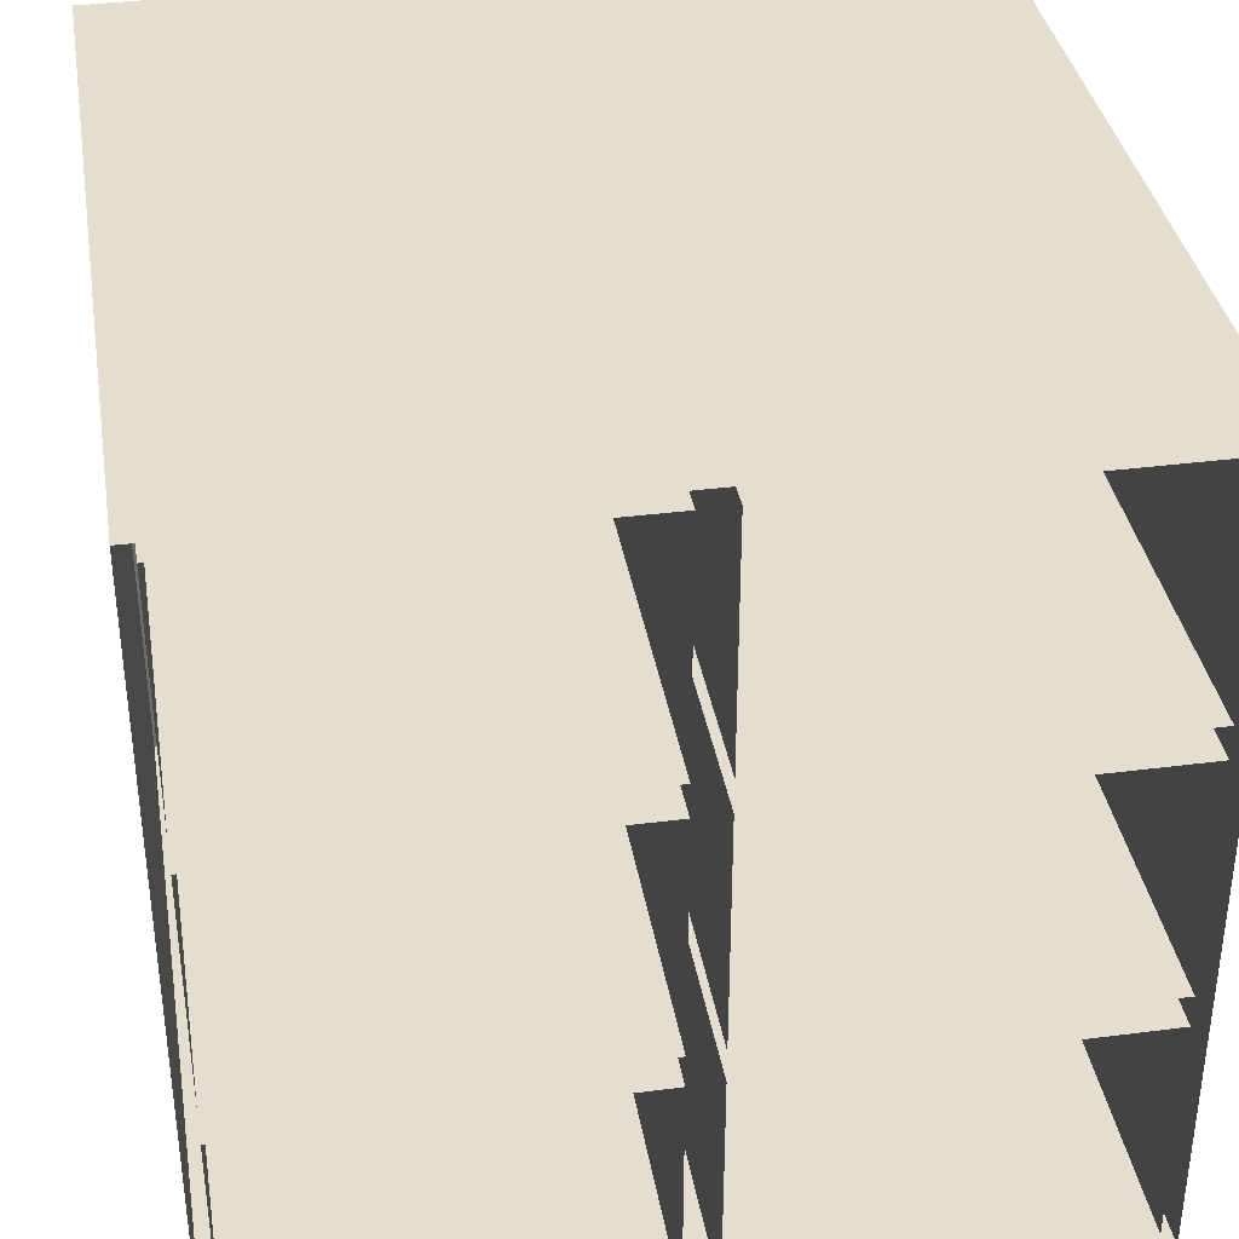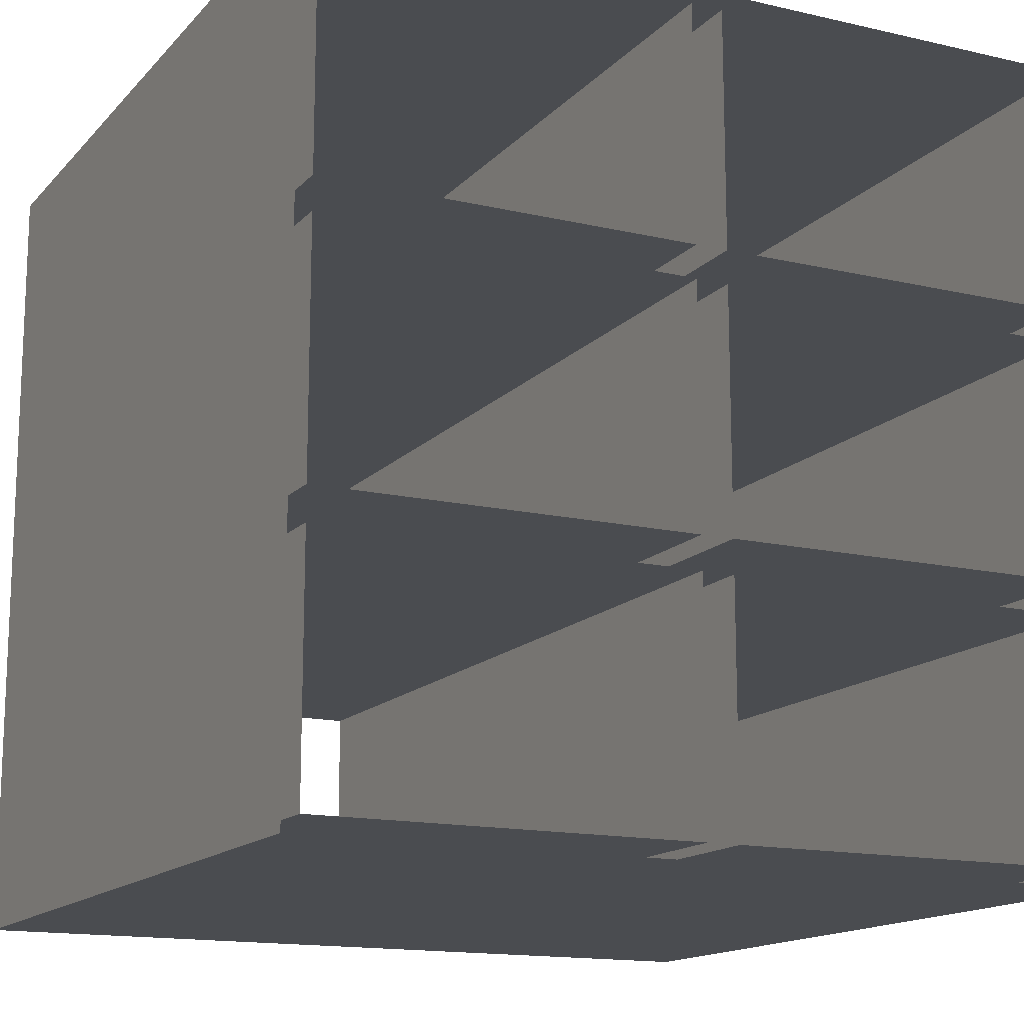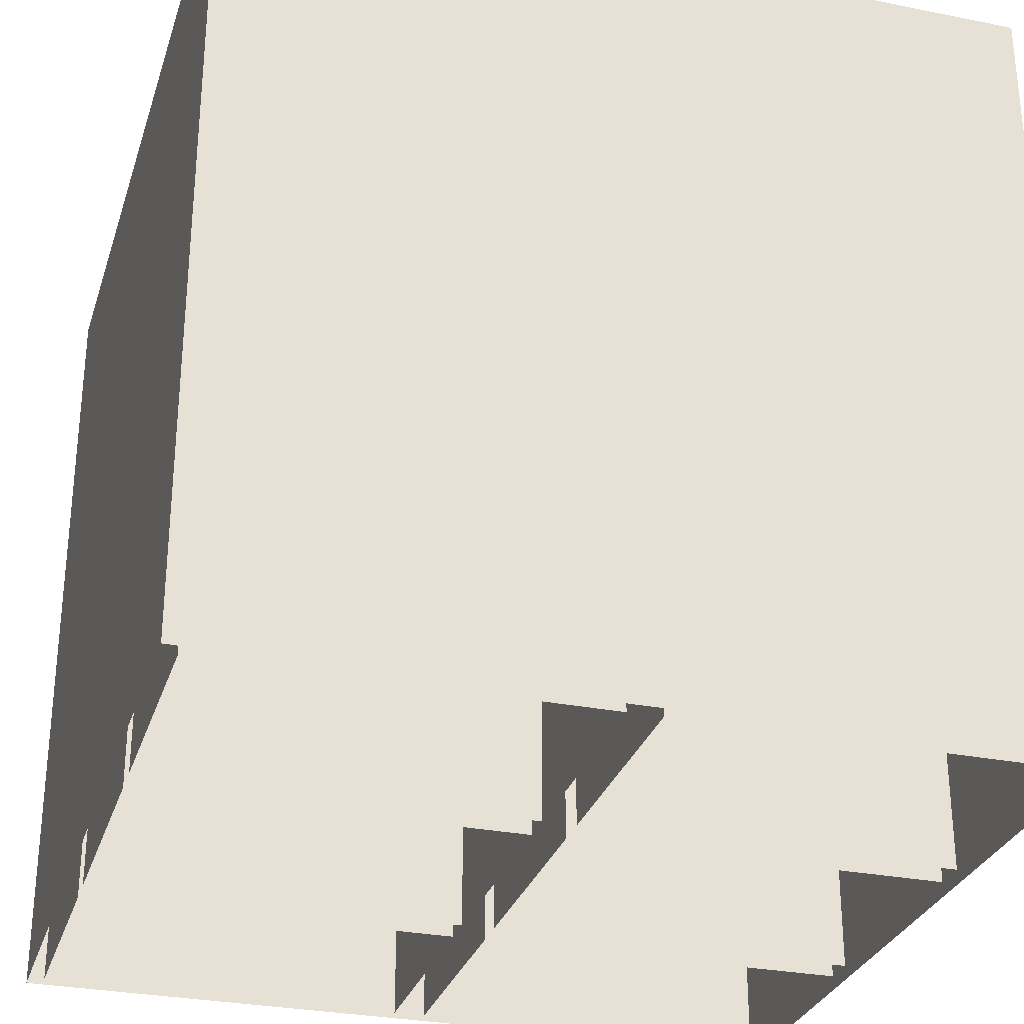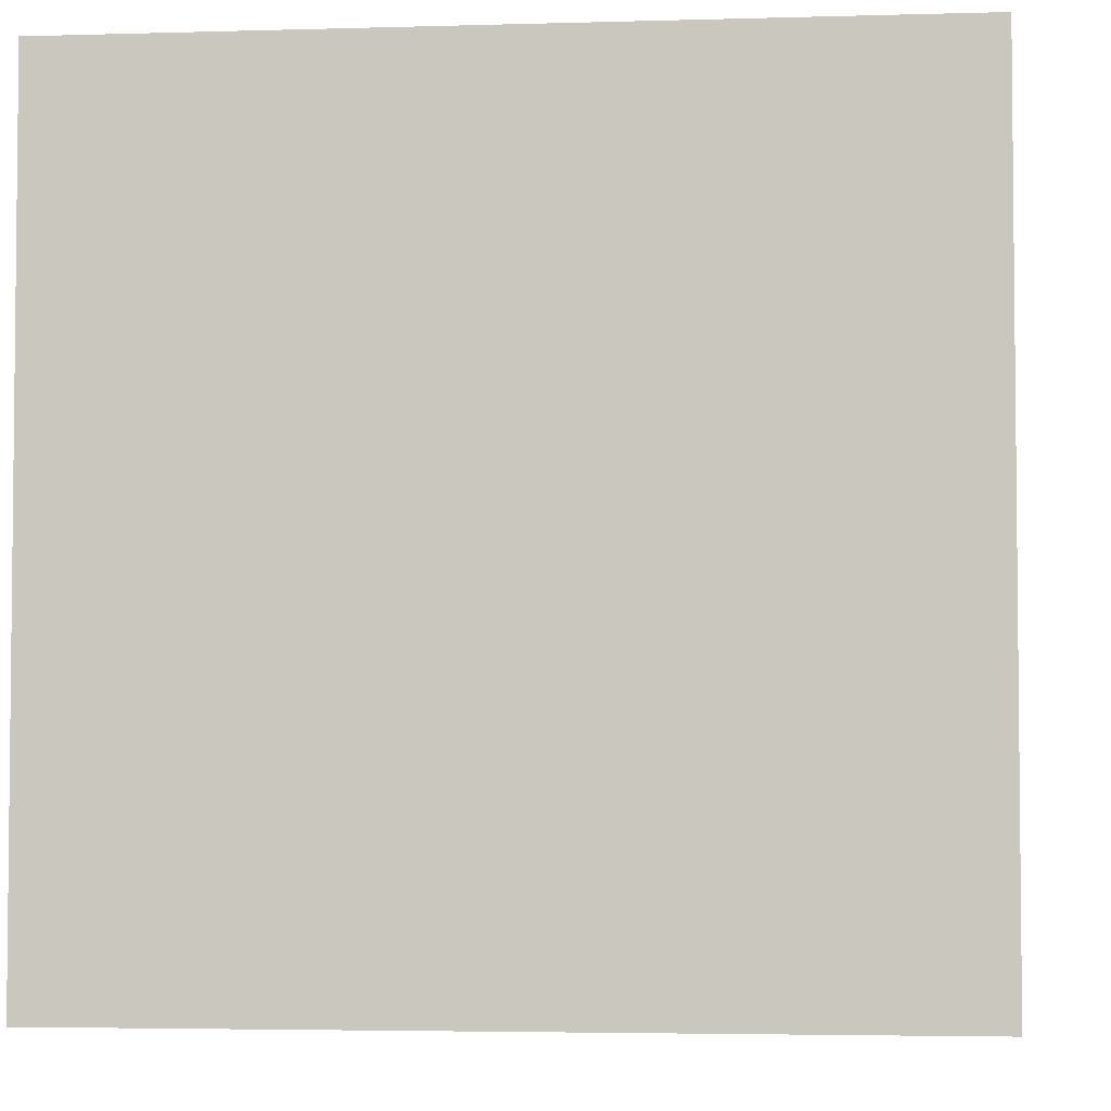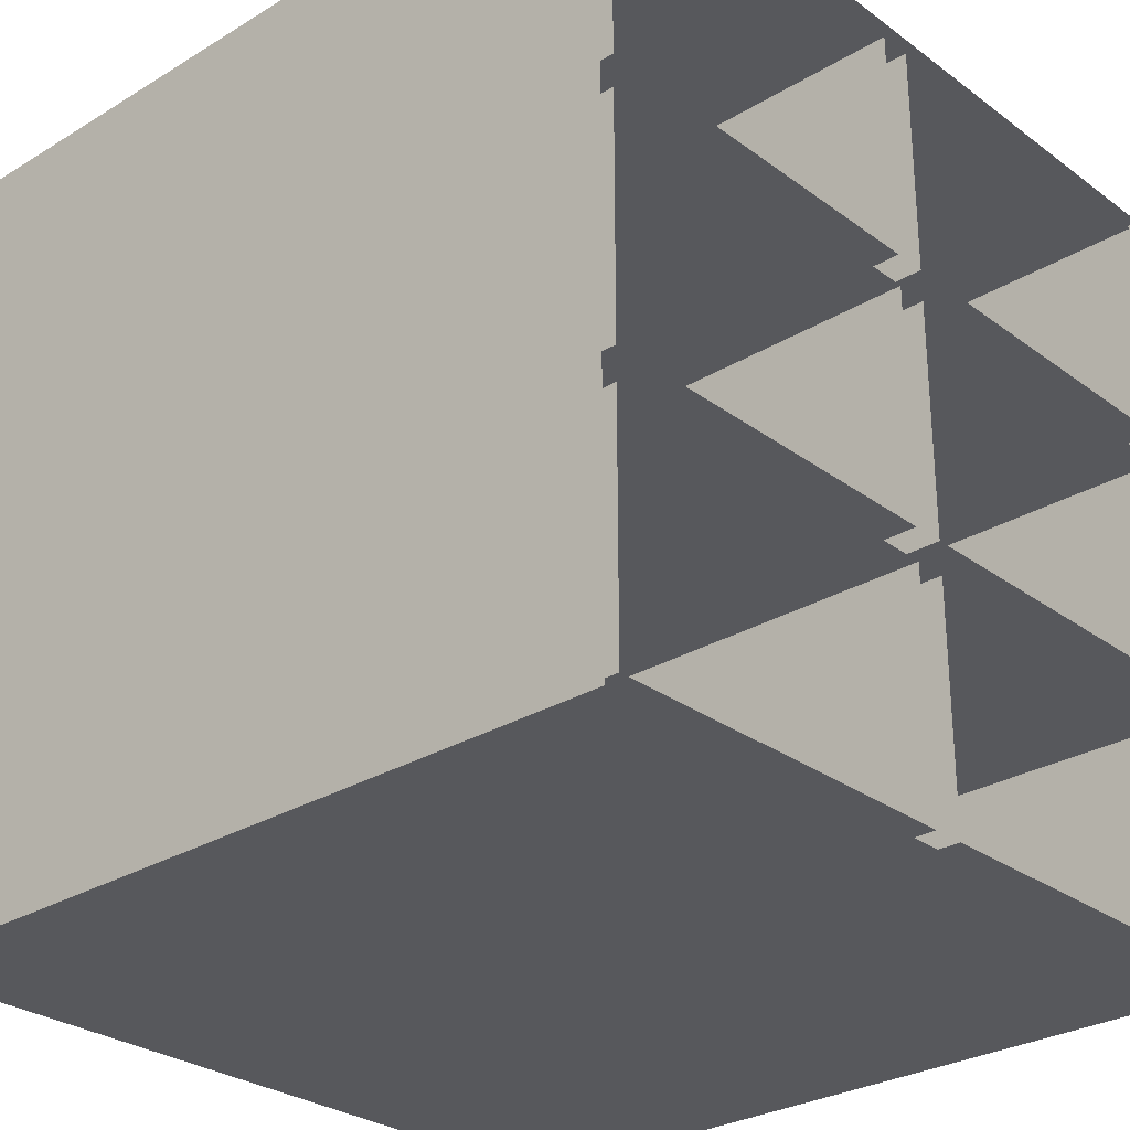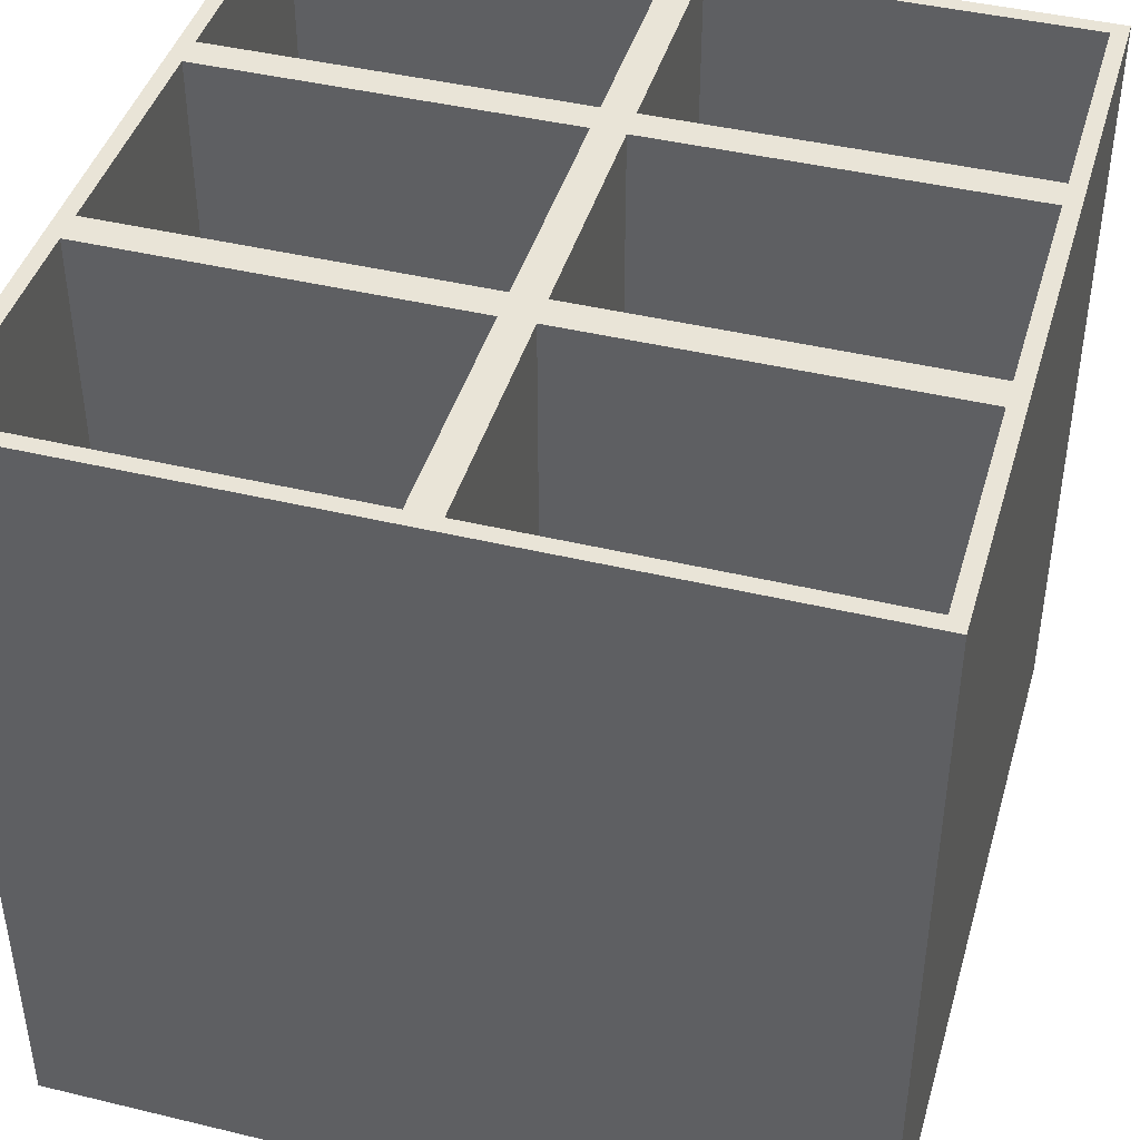
<metadata>
{"format":"obj","ext":"obj","renderer":"f3d","projection":"perspective","resolution":1024,"background":"white","views":[{"elev":36.5,"azim":170.5,"up":"+Y"},{"elev":-14.9,"azim":153.5,"up":"+Y"},{"elev":-29.7,"azim":163.6,"up":"+Z"},{"elev":-3.8,"azim":95.6,"up":"+Z"},{"elev":-28.5,"azim":132.3,"up":"+Y"},{"elev":43.0,"azim":-164.0,"up":"+Z"}]}
</metadata>
<code>
v  200.8 0 -658.4
v  300.8 0 -658.4
v  250.8 0 -558.4
v  200.8 0 -558.4
v  300.8 0 -558.4
v  300.8 100 -658.4
v  200.8 100 -558.4
v  250.8 100 -558.4
v  300.8 100 -558.4
v  200.8 100 -658.4
v  300.8 33.33 -558.4
v  300.8 66.67 -558.4
v  200.8 33.33 -558.4
v  200.8 66.67 -558.4
v  250.8 66.67 -558.4
v  248.8 64.67 -558.4
v  248.8 35.33 -558.4
v  250.8 33.33 -558.4
v  202.8 64.67 -558.4
v  202.8 35.33 -558.4
v  298.8 64.67 -558.4
v  298.8 35.33 -558.4
v  252.8 64.67 -558.4
v  252.8 35.33 -558.4
v  248.8 98 -558.4
v  248.8 68.67 -558.4
v  202.8 98 -558.4
v  202.8 68.67 -558.4
v  202.8 2 -558.4
v  202.8 31.33 -558.4
v  248.8 2 -558.4
v  248.8 31.33 -558.4
v  298.8 98 -558.4
v  298.8 68.67 -558.4
v  252.8 98 -558.4
v  252.8 68.67 -558.4
v  252.8 2 -558.4
v  252.8 31.33 -558.4
v  298.8 2 -558.4
v  298.8 31.33 -558.4
v  248.8 64.67 -658.4
v  248.8 35.33 -658.4
v  202.8 64.67 -658.4
v  202.8 35.33 -658.4
v  298.8 64.67 -658.4
v  298.8 35.33 -658.4
v  252.8 64.67 -658.4
v  252.8 35.33 -658.4
v  248.8 98 -658.4
v  248.8 68.67 -658.4
v  202.8 98 -658.4
v  202.8 68.67 -658.4
v  202.8 2 -658.4
v  202.8 31.33 -658.4
v  248.8 2 -658.4
v  248.8 31.33 -658.4
v  298.8 98 -658.4
v  298.8 68.67 -658.4
v  252.8 98 -658.4
v  252.8 68.67 -658.4
v  252.8 2 -658.4
v  252.8 31.33 -658.4
v  298.8 2 -658.4
v  298.8 31.33 -658.4
g Box001
f 1 2 3 4
f 2 5 3
f 6 7 8 9
f 7 6 10
f 2 6 11 5
f 12 11 6 9
f 13 14 1 4
f 14 7 10 1
f 15 16 17 18
f 14 19 16 15
f 13 20 19 14
f 18 17 20 13
f 12 21 22 11
f 15 23 21 12
f 18 24 23 15
f 11 22 24 18
f 8 25 26 15
f 7 27 25 8
f 14 28 27 7
f 15 26 28 14
f 4 29 30 13
f 3 31 29 4
f 18 32 31 3
f 13 30 32 18
f 9 33 34 12
f 8 35 33 9
f 15 36 35 8
f 12 34 36 15
f 3 37 38 18
f 5 39 37 3
f 11 40 39 5
f 18 38 40 11
f 16 41 42 17
f 19 43 41 16
f 20 44 43 19
f 17 42 44 20
f 21 45 46 22
f 23 47 45 21
f 24 48 47 23
f 22 46 48 24
f 25 49 50 26
f 27 51 49 25
f 28 52 51 27
f 26 50 52 28
f 29 53 54 30
f 31 55 53 29
f 32 56 55 31
f 30 54 56 32
f 33 57 58 34
f 35 59 57 33
f 36 60 59 35
f 34 58 60 36
f 37 61 62 38
f 39 63 61 37
f 40 64 63 39
f 38 62 64 40

</code>
